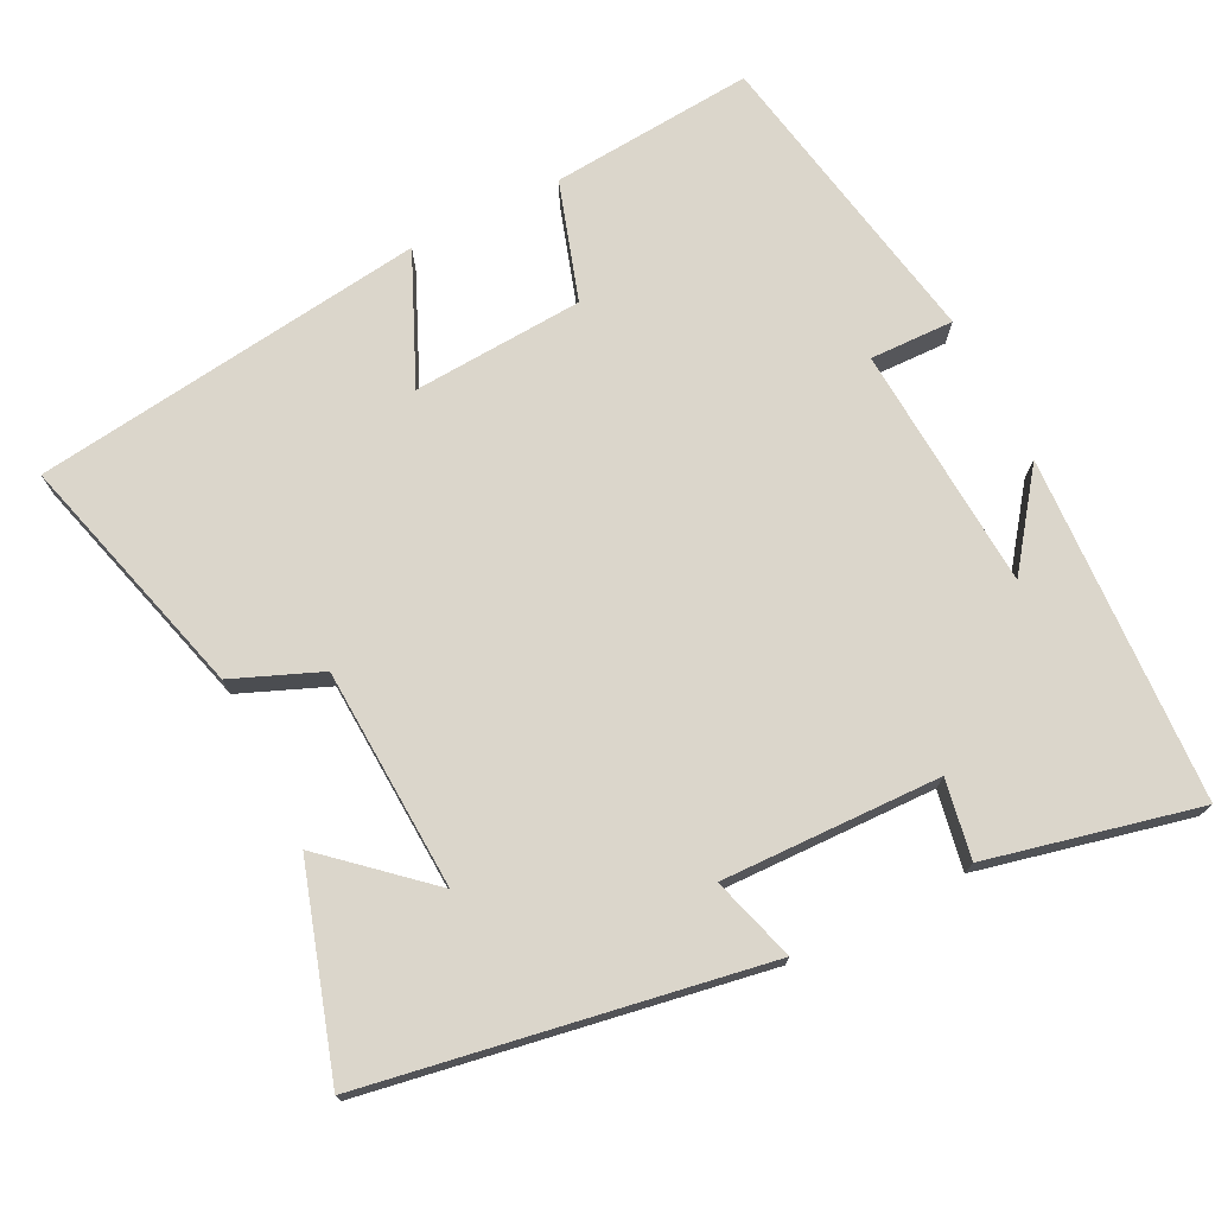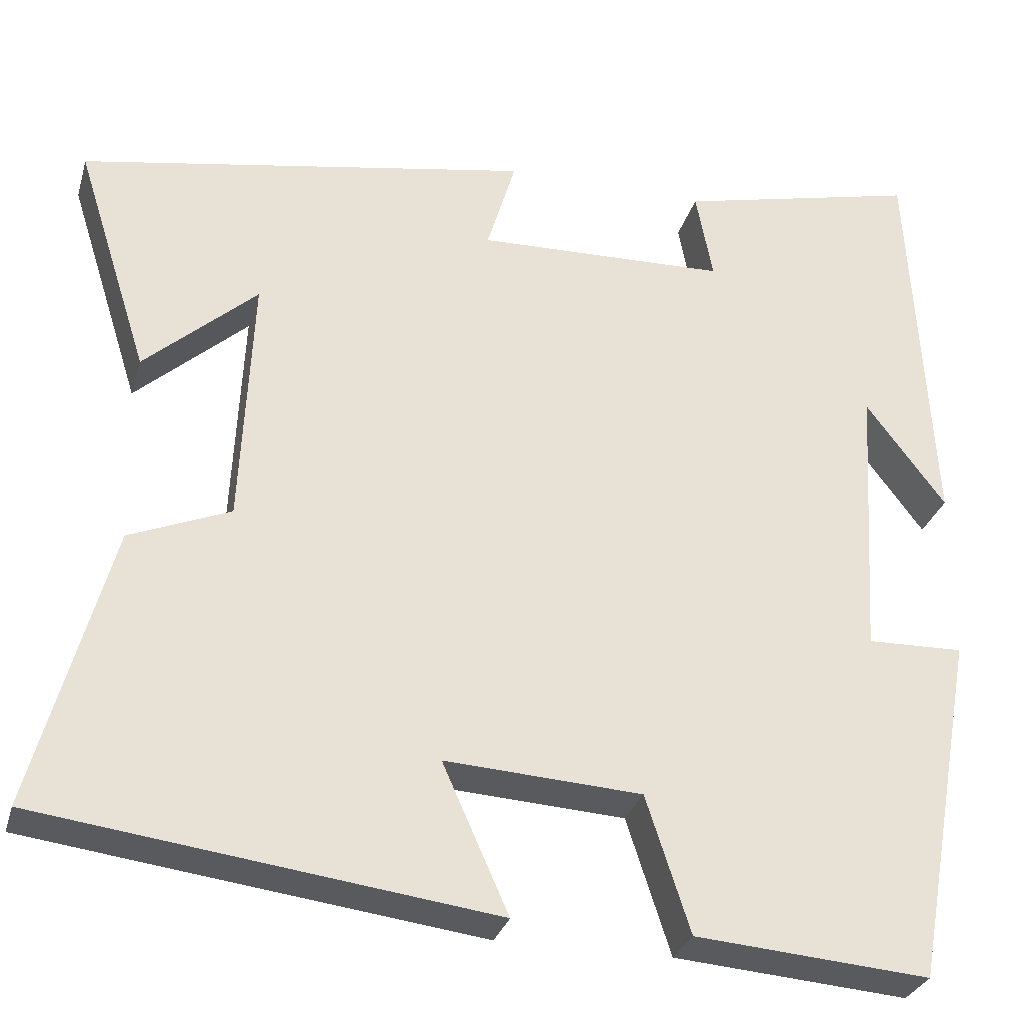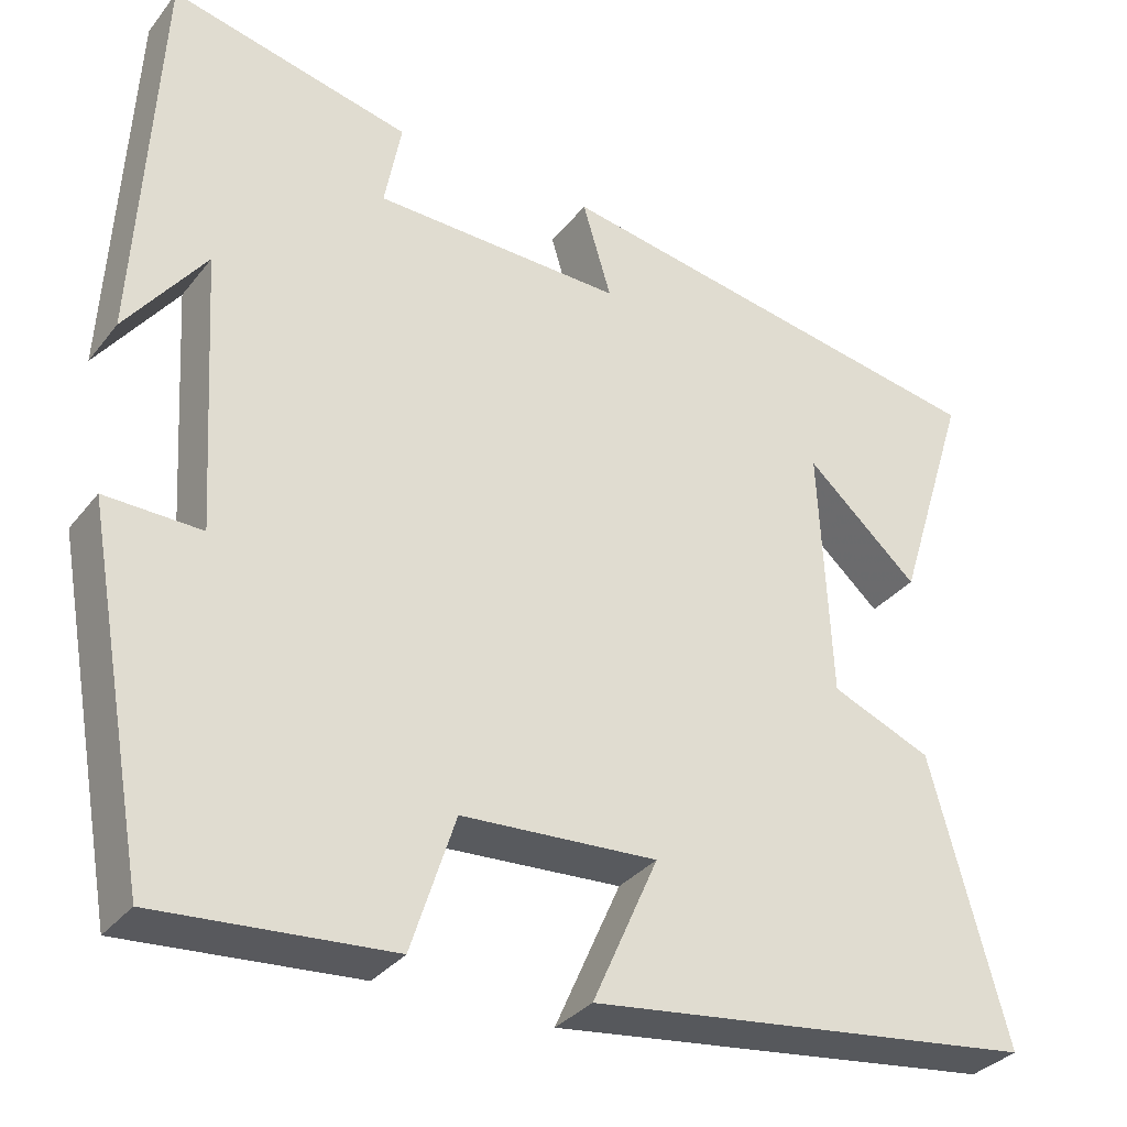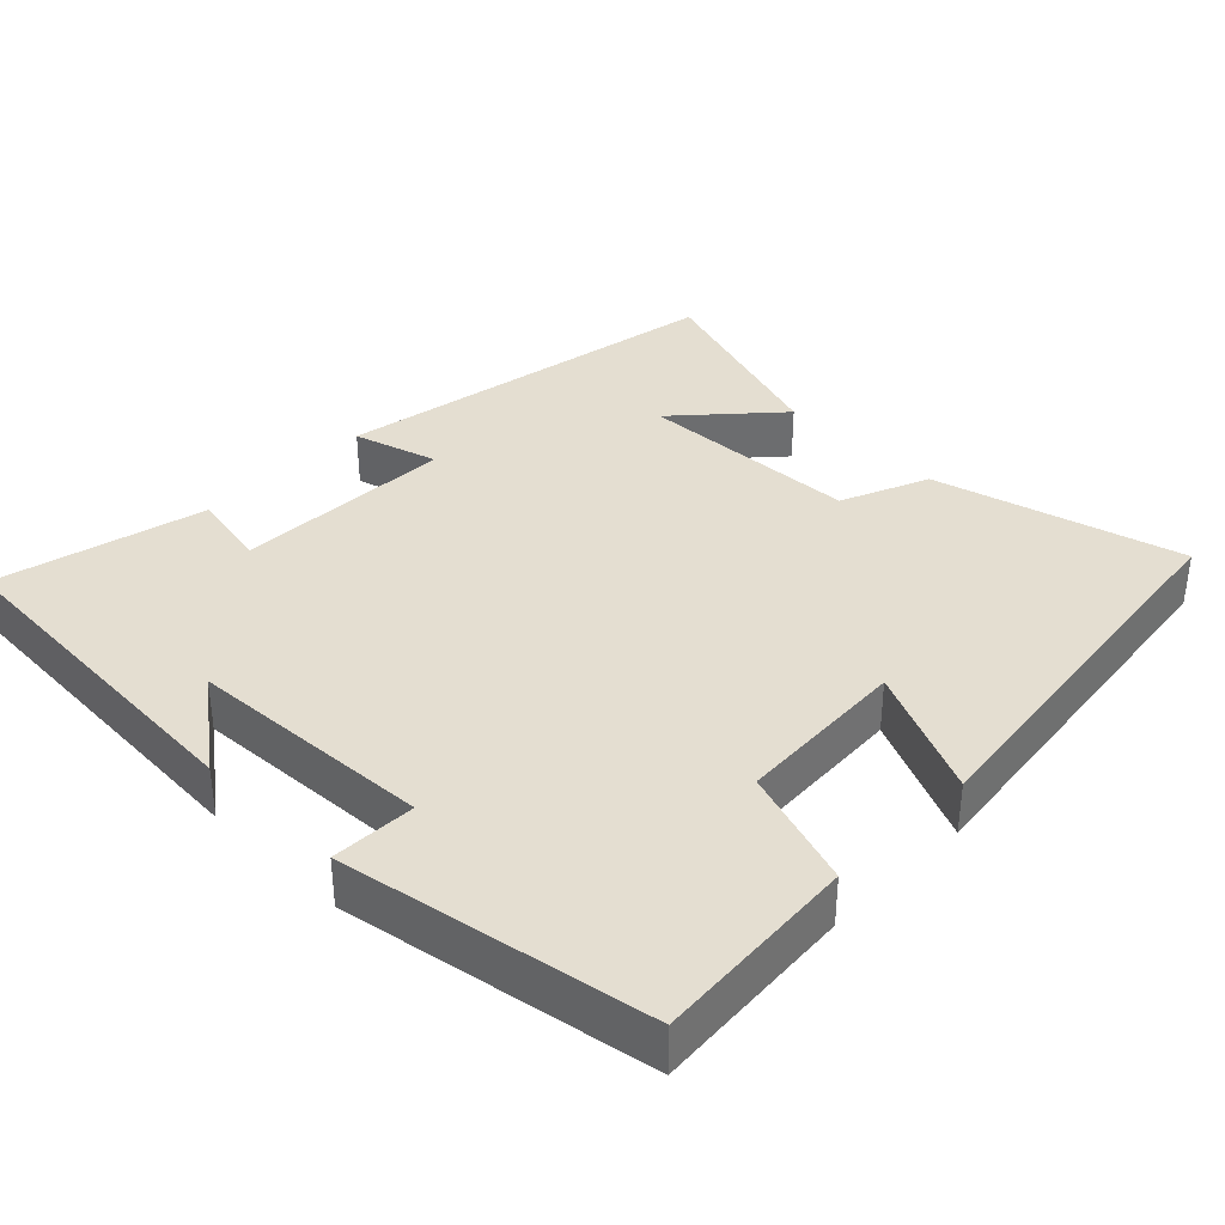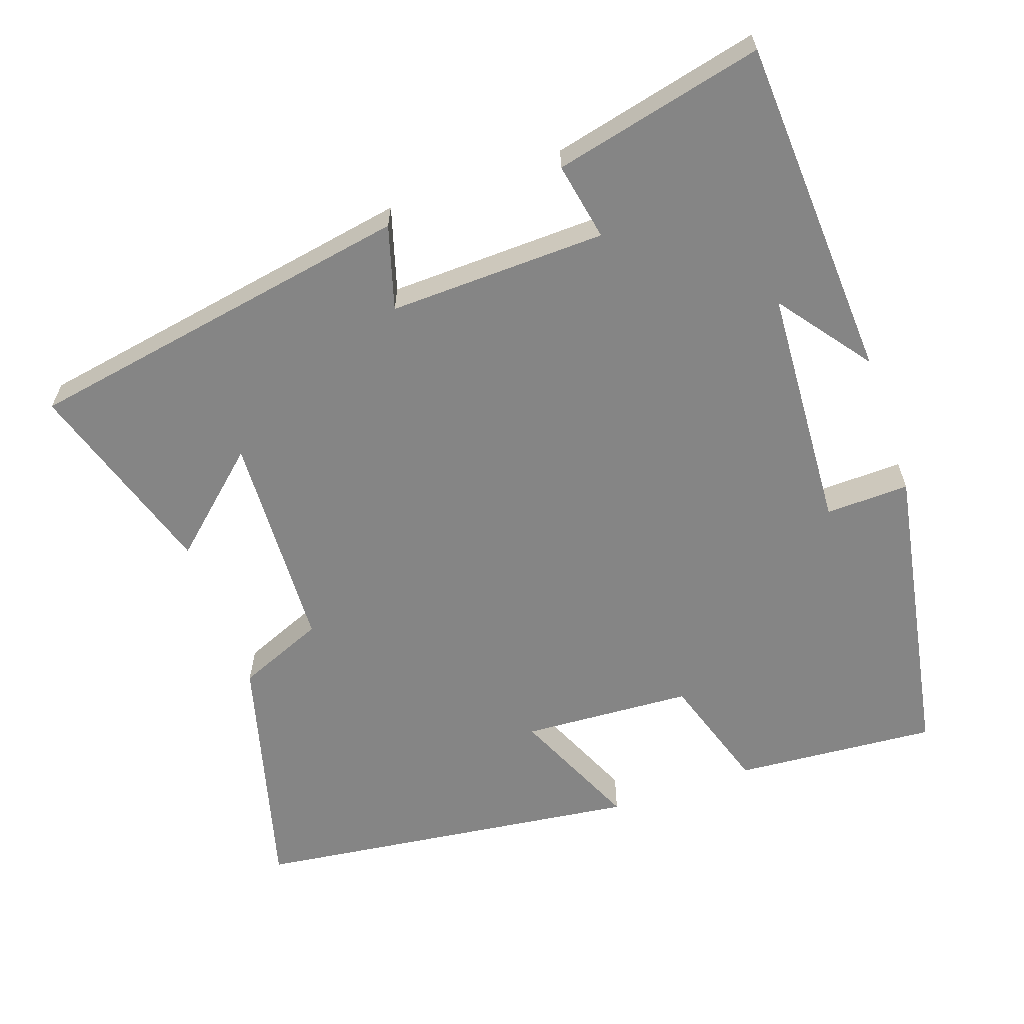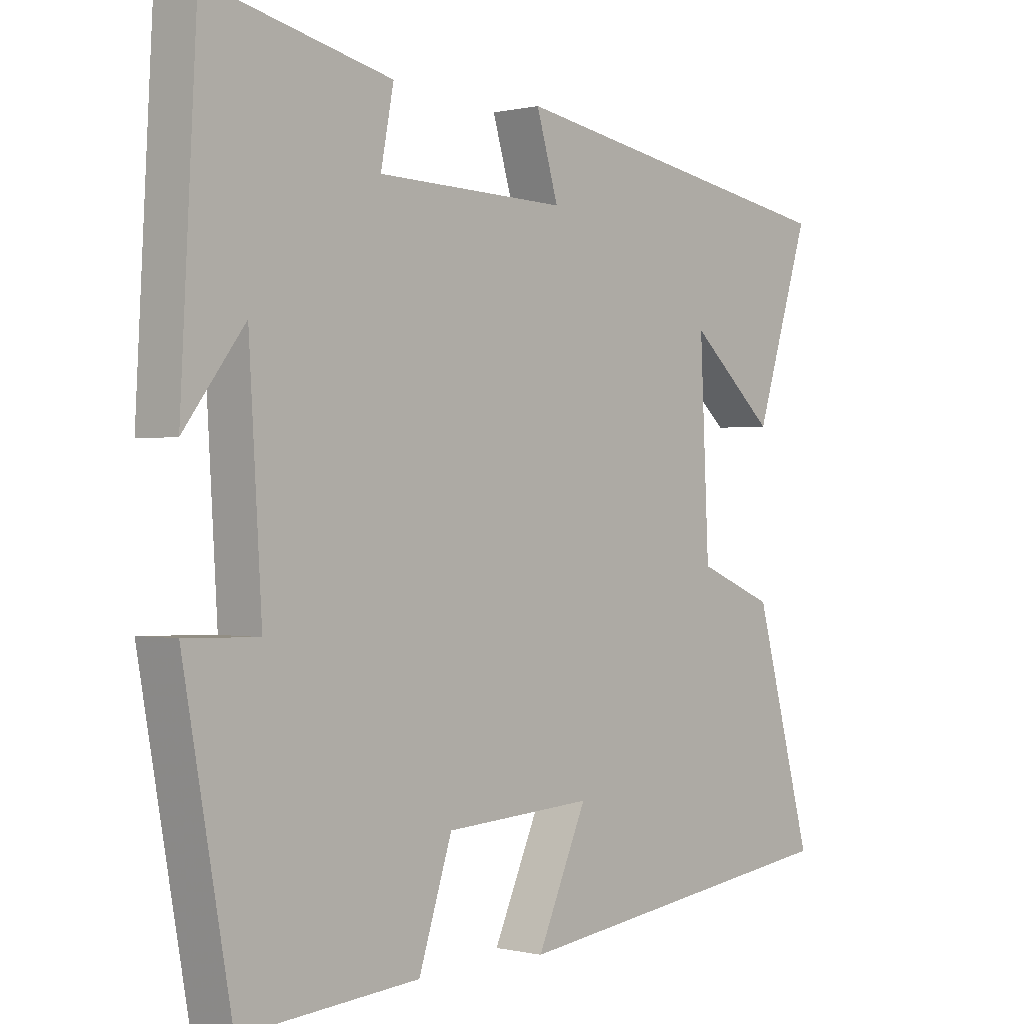
<metadata>
{"format":"obj","ext":"obj","renderer":"f3d","projection":"perspective","resolution":1024,"background":"white","views":[{"elev":73.5,"azim":-26.8,"up":"+Y"},{"elev":-29.9,"azim":-15.2,"up":"+Z"},{"elev":-33.1,"azim":148.0,"up":"+Z"},{"elev":36.4,"azim":134.8,"up":"+Y"},{"elev":-61.8,"azim":19.3,"up":"+Y"},{"elev":-0.0,"azim":131.8,"up":"+Z"}]}
</metadata>
<code>
v 0.475 0.07 0.566
v 0.5 0.07 0.098
v 0.406 0.07 0.223
v 0.386 0.07 -0.109
v 0.5 0.07 -0.106
v 0.425 0.07 -0.522
v 0.149 0.07 -0.5
v 0.097 0.07 -0.339
v -0.135 0.07 -0.325
v -0.057 0.07 -0.5
v -0.591 0.07 -0.431
v -0.5 0.07 -0.096
v -0.381 0.07 -0.047
v -0.367 0.07 0.253
v -0.5 0.07 0.134
v -0.586 0.07 0.407
v -0.052 0.07 0.5
v -0.086 0.07 0.386
v 0.21 0.07 0.394
v 0.19 0.07 0.5
v 0.475 0 0.566
v 0.5 0 0.098
v 0.406 0 0.223
v 0.386 0 -0.109
v 0.5 0 -0.106
v 0.425 0 -0.522
v 0.149 0 -0.5
v 0.097 0 -0.339
v -0.135 0 -0.325
v -0.057 0 -0.5
v -0.591 0 -0.431
v -0.5 0 -0.096
v -0.381 0 -0.047
v -0.367 0 0.253
v -0.5 0 0.134
v -0.586 0 0.407
v -0.052 0 0.5
v -0.086 0 0.386
v 0.21 0 0.394
v 0.19 0 0.5
f 19 20 1
f 16 17 18
f 14 15 16
f 14 16 18
f 13 14 18 19
f 9 10 11 12
f 8 9 12 13
f 5 6 7 8
f 4 5 8
f 3 4 8 13
f 1 2 3
f 1 3 13 19
f 21 40 39
f 38 37 36
f 36 35 34
f 38 36 34
f 39 38 34 33
f 32 31 30 29
f 33 32 29 28
f 28 27 26 25
f 28 25 24
f 33 28 24 23
f 23 22 21
f 39 33 23 21
f 1 21 22 2
f 2 22 23 3
f 3 23 24 4
f 4 24 25 5
f 5 25 26 6
f 6 26 27 7
f 7 27 28 8
f 8 28 29 9
f 9 29 30 10
f 10 30 31 11
f 11 31 32 12
f 12 32 33 13
f 13 33 34 14
f 14 34 35 15
f 15 35 36 16
f 16 36 37 17
f 17 37 38 18
f 18 38 39 19
f 19 39 40 20
f 20 40 21 1

</code>
